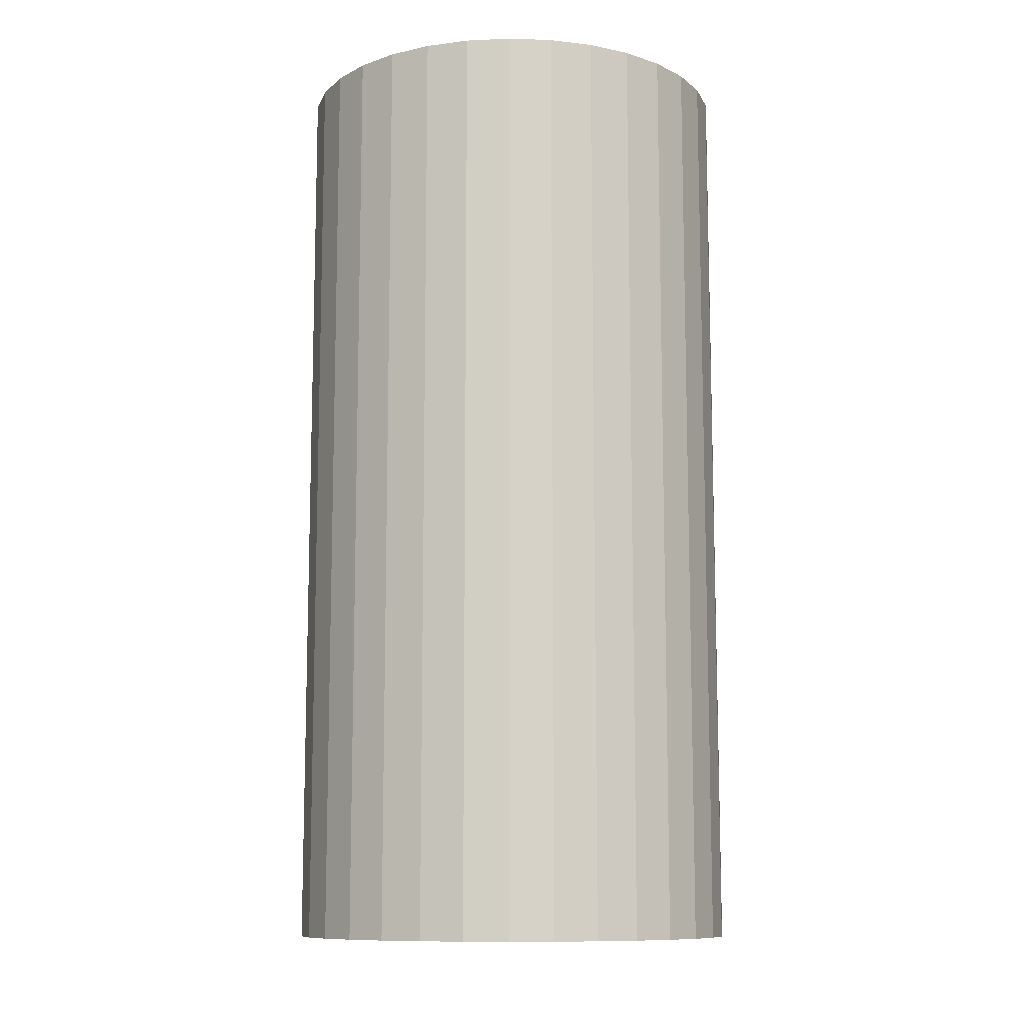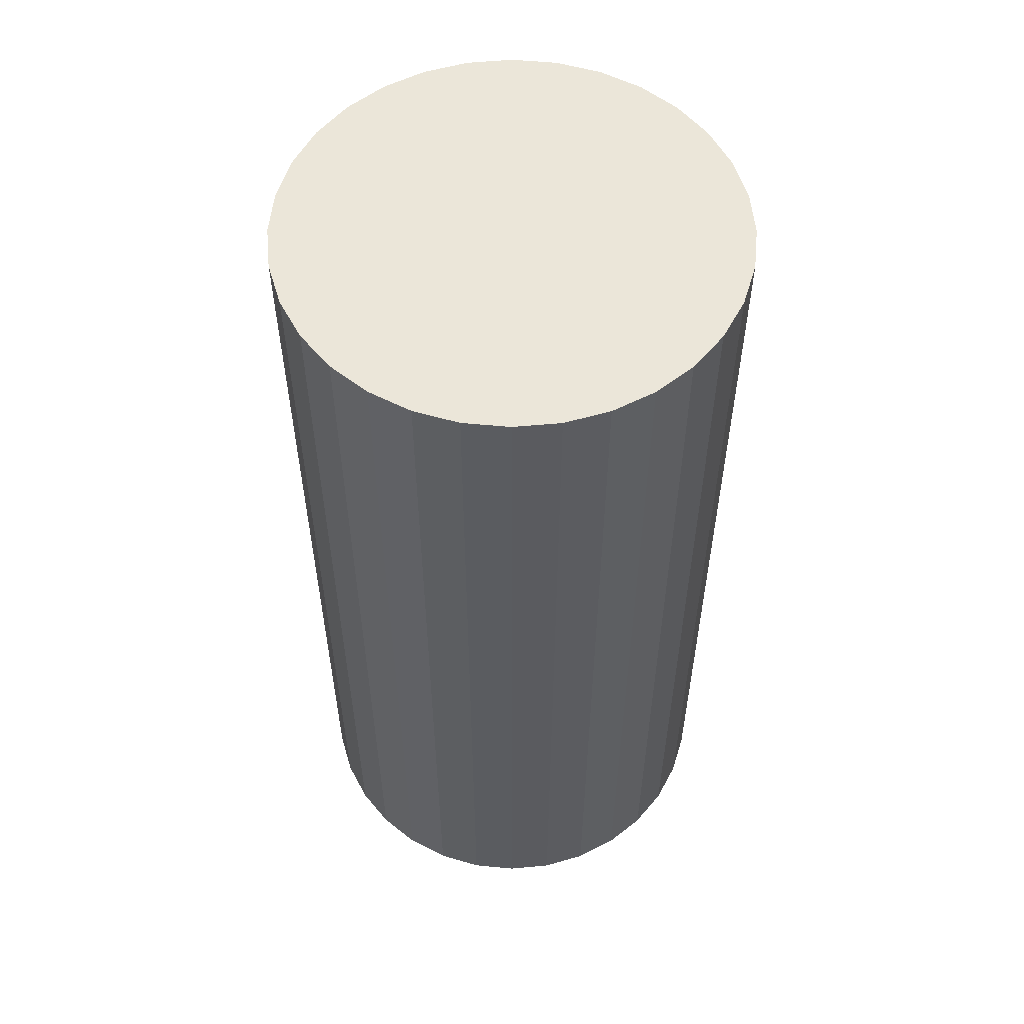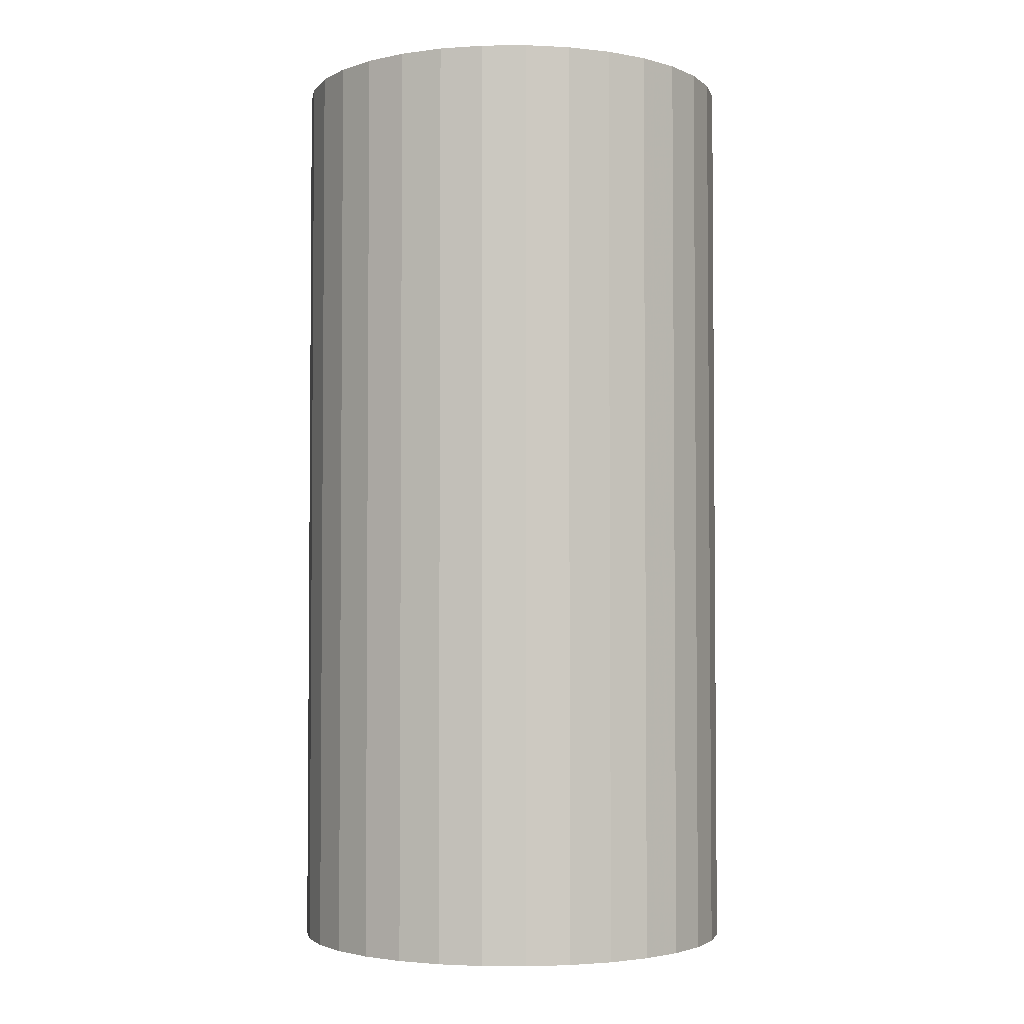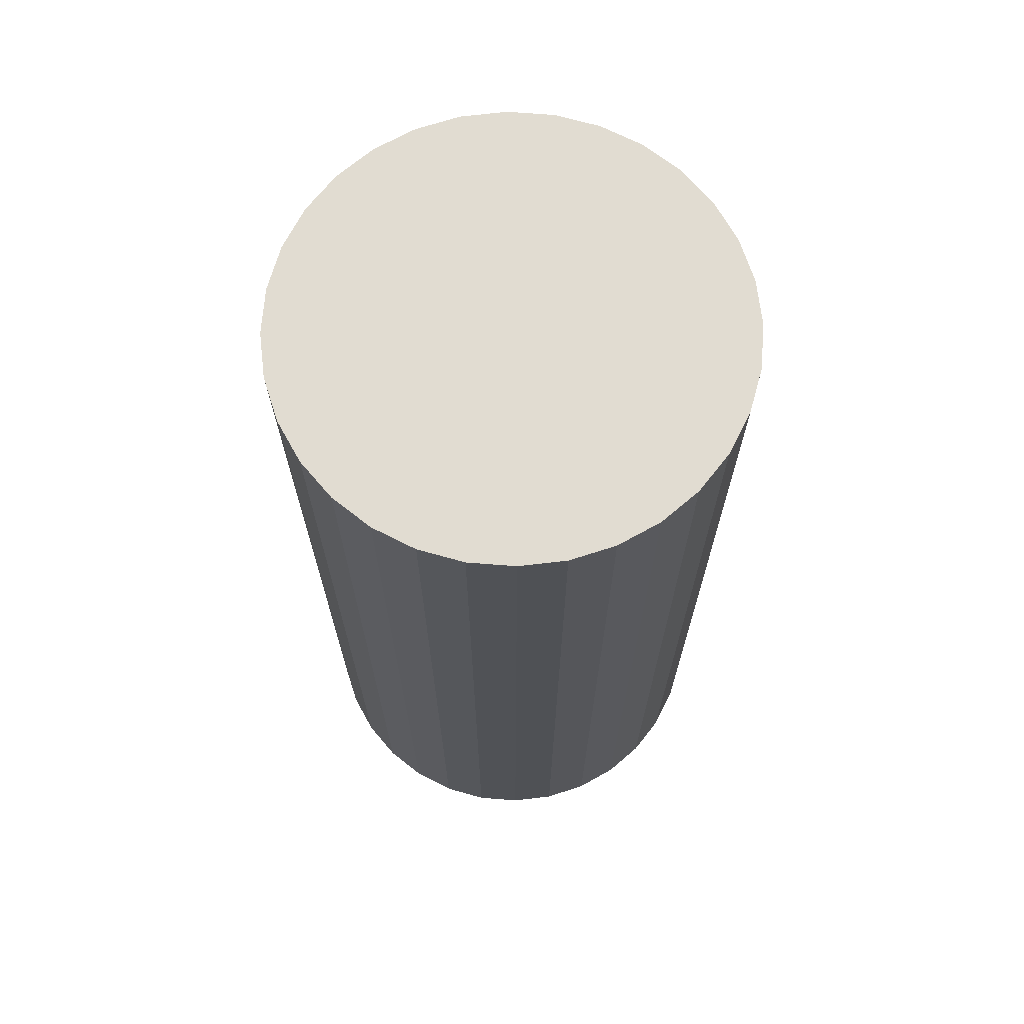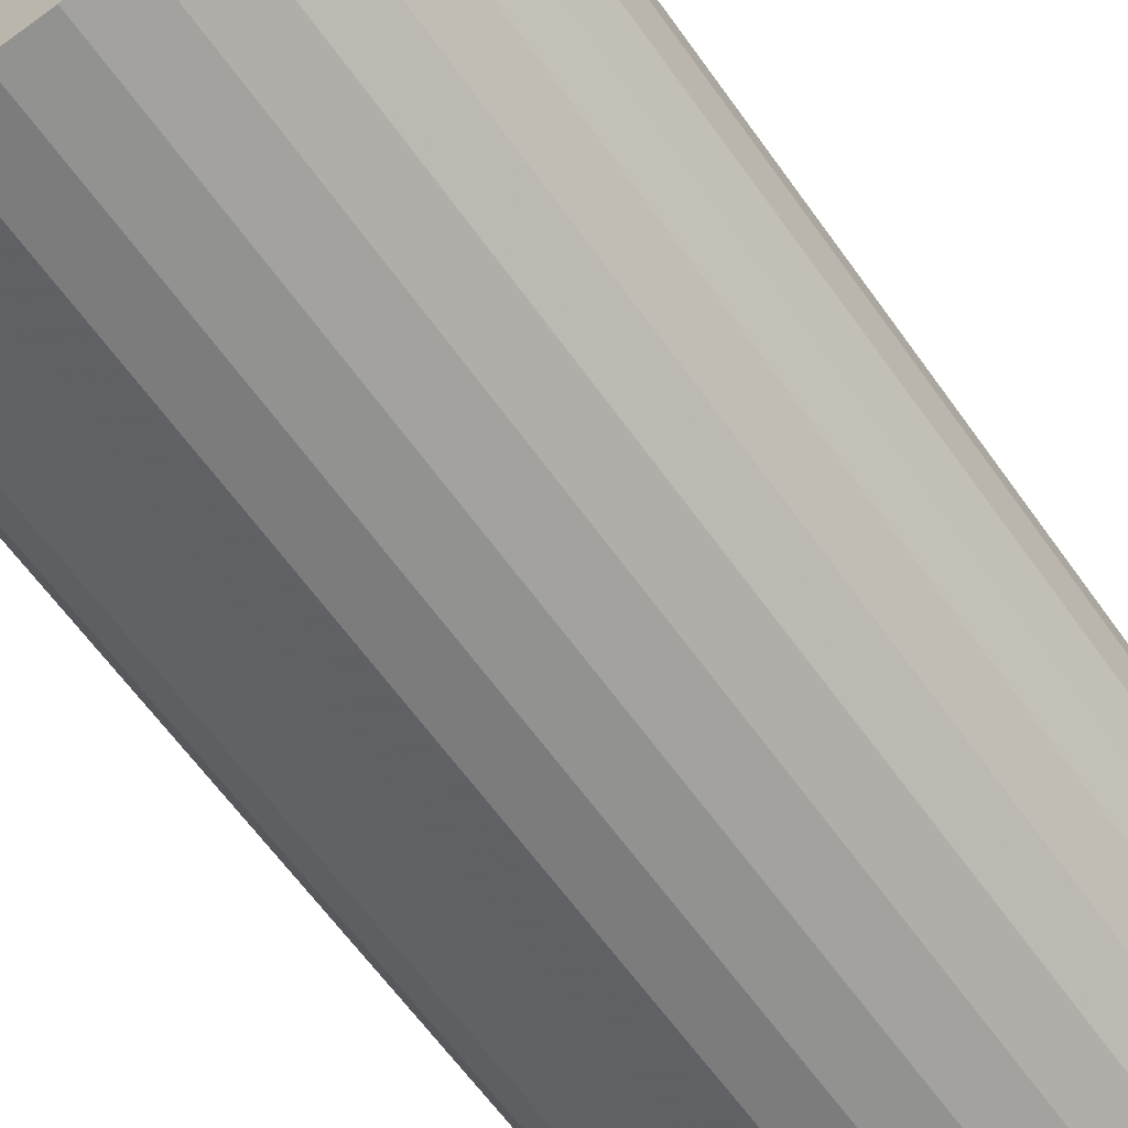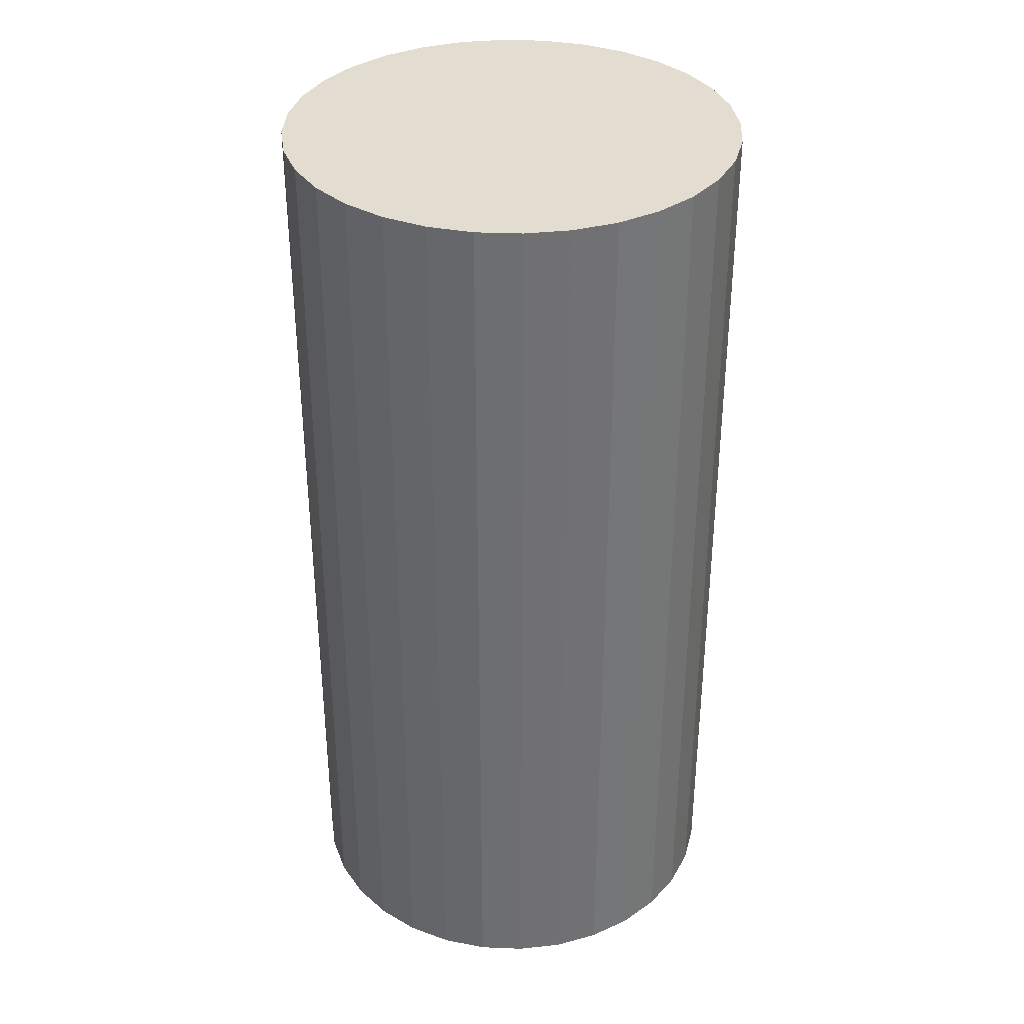
<metadata>
{"format":"obj","ext":"obj","renderer":"f3d","projection":"perspective","resolution":1024,"background":"white","views":[{"elev":-10.7,"azim":79.6,"up":"+Z"},{"elev":55.9,"azim":-44.9,"up":"+Z"},{"elev":-3.1,"azim":108.9,"up":"+Z"},{"elev":69.2,"azim":-91.1,"up":"+Z"},{"elev":-62.6,"azim":35.3,"up":"+Y"},{"elev":35.4,"azim":19.9,"up":"+Z"}]}
</metadata>
<code>
v 0 0 -0.04222
v 0.02057 0 -0.04222
v 0.02057 0 0.04222
v 0 0 0.04222
v 0.02017 0.004013 -0.04222
v 0.02017 0.004013 0.04222
v 0.019 0.007871 -0.04222
v 0.019 0.007871 0.04222
v 0.0171 0.01143 -0.04222
v 0.0171 0.01143 0.04222
v 0.01454 0.01454 -0.04222
v 0.01454 0.01454 0.04222
v 0.01143 0.0171 -0.04222
v 0.01143 0.0171 0.04222
v 0.007871 0.019 -0.04222
v 0.007871 0.019 0.04222
v 0.004013 0.02017 -0.04222
v 0.004013 0.02017 0.04222
v 0 0.02057 -0.04222
v 0 0.02057 0.04222
v -0.004013 0.02017 -0.04222
v -0.004013 0.02017 0.04222
v -0.007871 0.019 -0.04222
v -0.007871 0.019 0.04222
v -0.01143 0.0171 -0.04222
v -0.01143 0.0171 0.04222
v -0.01454 0.01454 -0.04222
v -0.01454 0.01454 0.04222
v -0.0171 0.01143 -0.04222
v -0.0171 0.01143 0.04222
v -0.019 0.007871 -0.04222
v -0.019 0.007871 0.04222
v -0.02017 0.004013 -0.04222
v -0.02017 0.004013 0.04222
v -0.02057 0 -0.04222
v -0.02057 0 0.04222
v -0.02017 -0.004013 -0.04222
v -0.02017 -0.004013 0.04222
v -0.019 -0.007871 -0.04222
v -0.019 -0.007871 0.04222
v -0.0171 -0.01143 -0.04222
v -0.0171 -0.01143 0.04222
v -0.01454 -0.01454 -0.04222
v -0.01454 -0.01454 0.04222
v -0.01143 -0.0171 -0.04222
v -0.01143 -0.0171 0.04222
v -0.007871 -0.019 -0.04222
v -0.007871 -0.019 0.04222
v -0.004013 -0.02017 -0.04222
v -0.004013 -0.02017 0.04222
v -0 -0.02057 -0.04222
v -0 -0.02057 0.04222
v 0.004013 -0.02017 -0.04222
v 0.004013 -0.02017 0.04222
v 0.007871 -0.019 -0.04222
v 0.007871 -0.019 0.04222
v 0.01143 -0.0171 -0.04222
v 0.01143 -0.0171 0.04222
v 0.01454 -0.01454 -0.04222
v 0.01454 -0.01454 0.04222
v 0.0171 -0.01143 -0.04222
v 0.0171 -0.01143 0.04222
v 0.019 -0.007871 -0.04222
v 0.019 -0.007871 0.04222
v 0.02017 -0.004013 -0.04222
v 0.02017 -0.004013 0.04222
f 2 1 5
f 2 5 3
f 3 5 6
f 3 6 4
f 5 1 7
f 5 7 6
f 6 7 8
f 6 8 4
f 7 1 9
f 7 9 8
f 8 9 10
f 8 10 4
f 9 1 11
f 9 11 10
f 10 11 12
f 10 12 4
f 11 1 13
f 11 13 12
f 12 13 14
f 12 14 4
f 13 1 15
f 13 15 14
f 14 15 16
f 14 16 4
f 15 1 17
f 15 17 16
f 16 17 18
f 16 18 4
f 17 1 19
f 17 19 18
f 18 19 20
f 18 20 4
f 19 1 21
f 19 21 20
f 20 21 22
f 20 22 4
f 21 1 23
f 21 23 22
f 22 23 24
f 22 24 4
f 23 1 25
f 23 25 24
f 24 25 26
f 24 26 4
f 25 1 27
f 25 27 26
f 26 27 28
f 26 28 4
f 27 1 29
f 27 29 28
f 28 29 30
f 28 30 4
f 29 1 31
f 29 31 30
f 30 31 32
f 30 32 4
f 31 1 33
f 31 33 32
f 32 33 34
f 32 34 4
f 33 1 35
f 33 35 34
f 34 35 36
f 34 36 4
f 35 1 37
f 35 37 36
f 36 37 38
f 36 38 4
f 37 1 39
f 37 39 38
f 38 39 40
f 38 40 4
f 39 1 41
f 39 41 40
f 40 41 42
f 40 42 4
f 41 1 43
f 41 43 42
f 42 43 44
f 42 44 4
f 43 1 45
f 43 45 44
f 44 45 46
f 44 46 4
f 45 1 47
f 45 47 46
f 46 47 48
f 46 48 4
f 47 1 49
f 47 49 48
f 48 49 50
f 48 50 4
f 49 1 51
f 49 51 50
f 50 51 52
f 50 52 4
f 51 1 53
f 51 53 52
f 52 53 54
f 52 54 4
f 53 1 55
f 53 55 54
f 54 55 56
f 54 56 4
f 55 1 57
f 55 57 56
f 56 57 58
f 56 58 4
f 57 1 59
f 57 59 58
f 58 59 60
f 58 60 4
f 59 1 61
f 59 61 60
f 60 61 62
f 60 62 4
f 61 1 63
f 61 63 62
f 62 63 64
f 62 64 4
f 63 1 65
f 63 65 64
f 64 65 66
f 64 66 4
f 65 1 2
f 65 2 66
f 66 2 3
f 66 3 4

</code>
